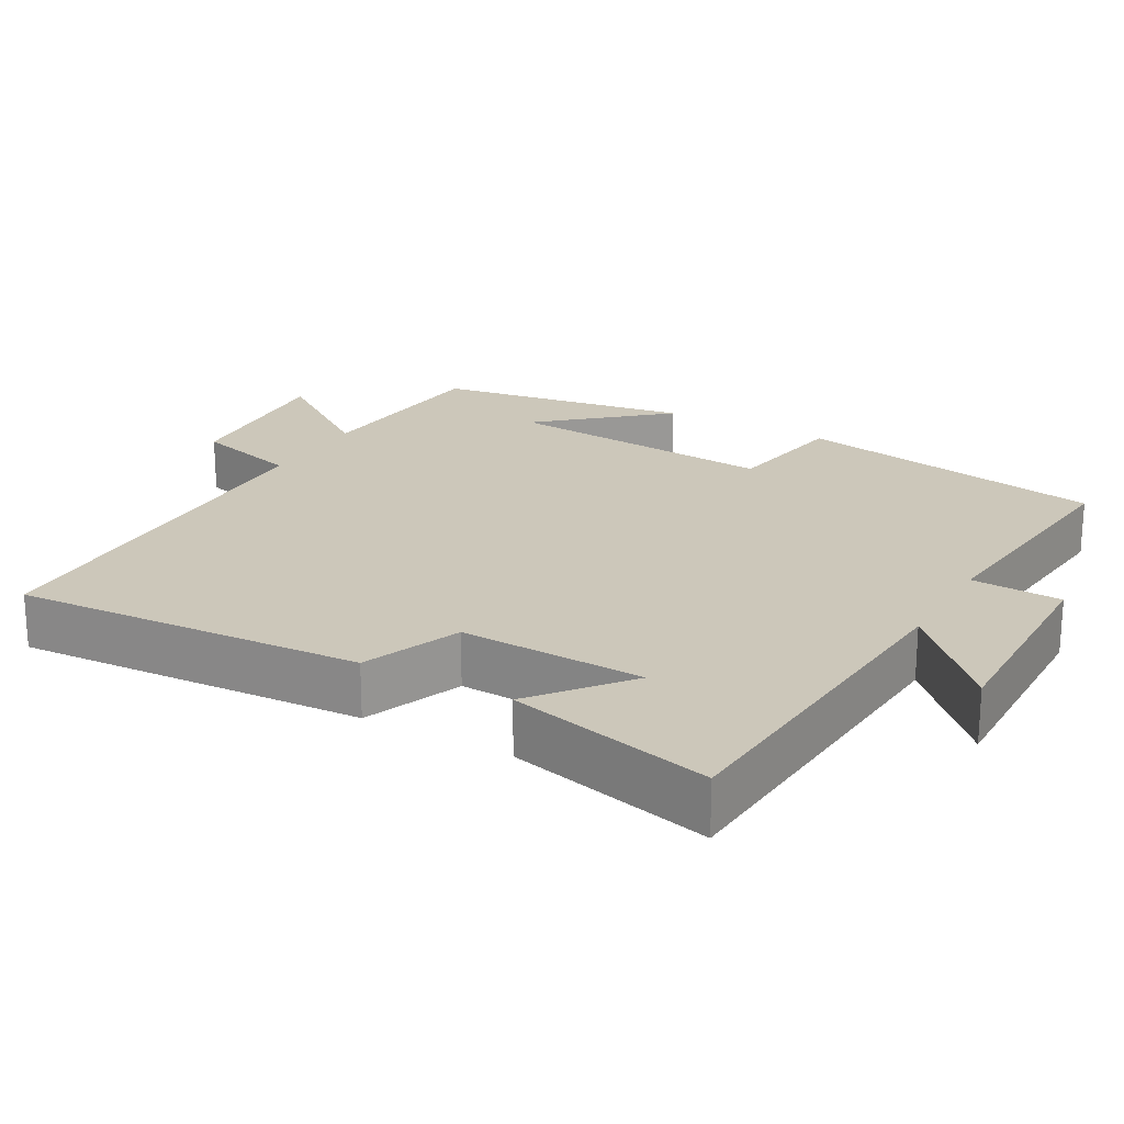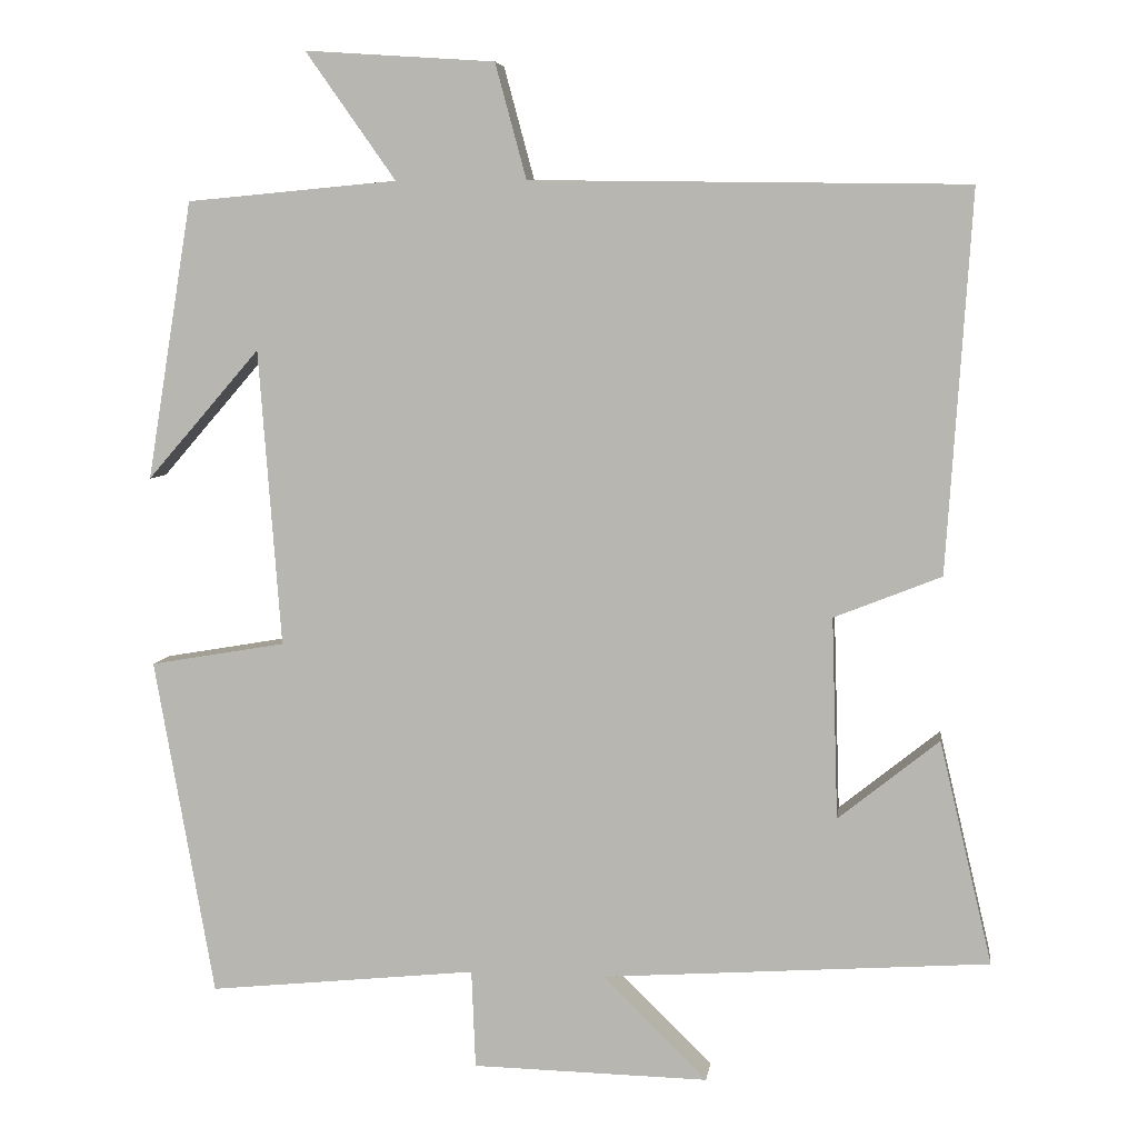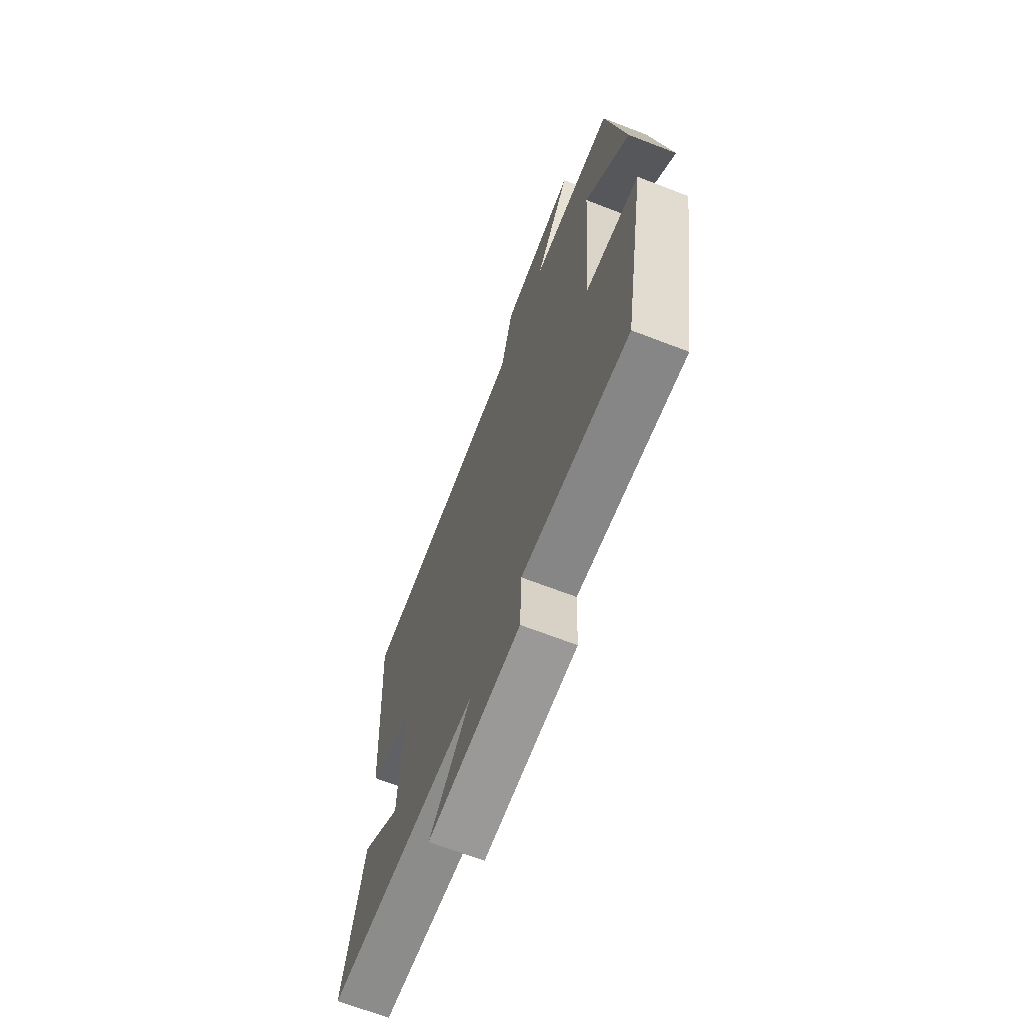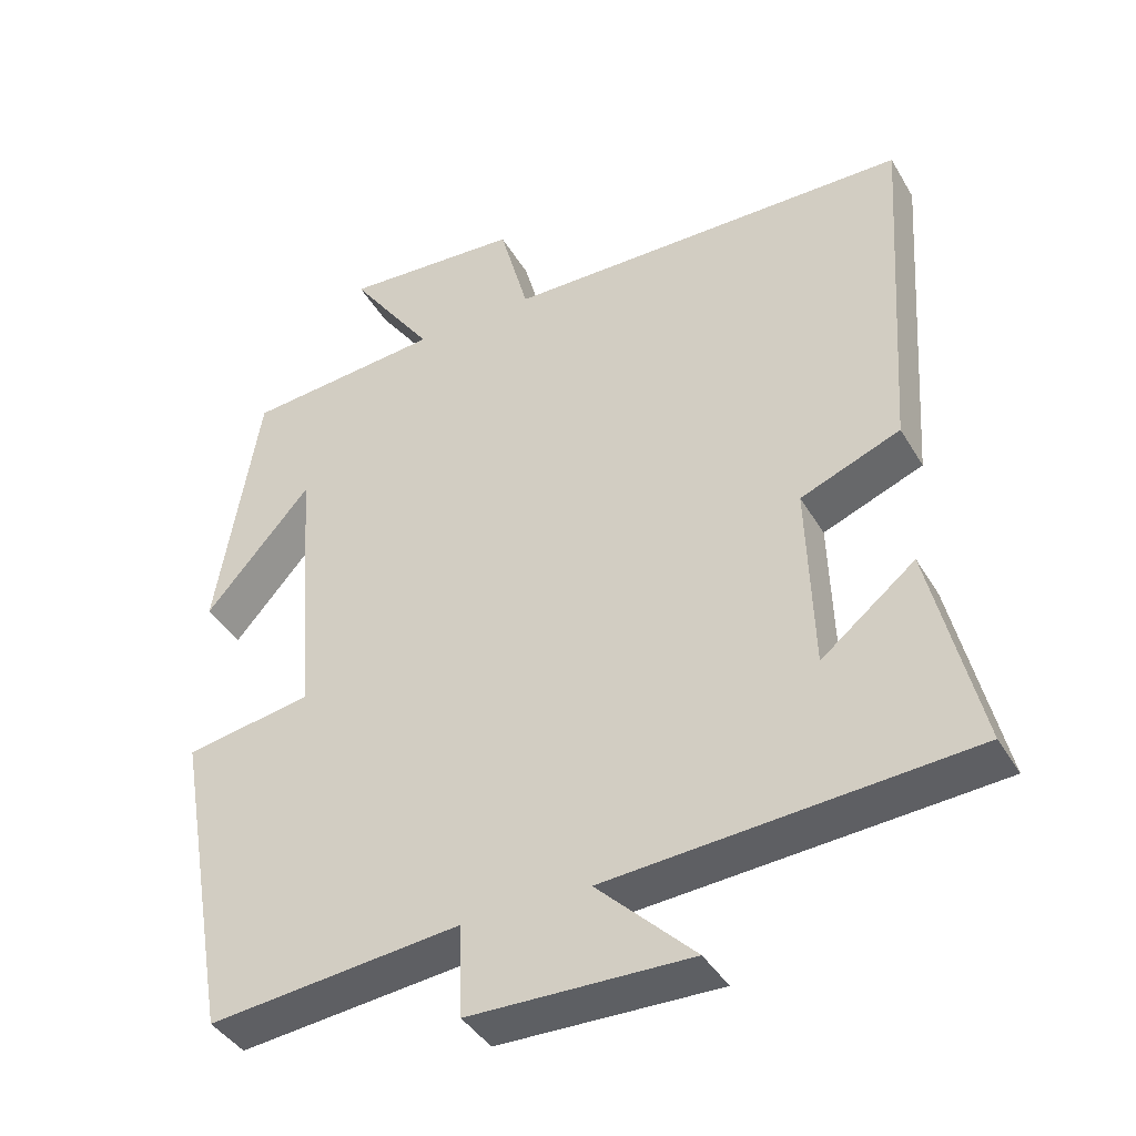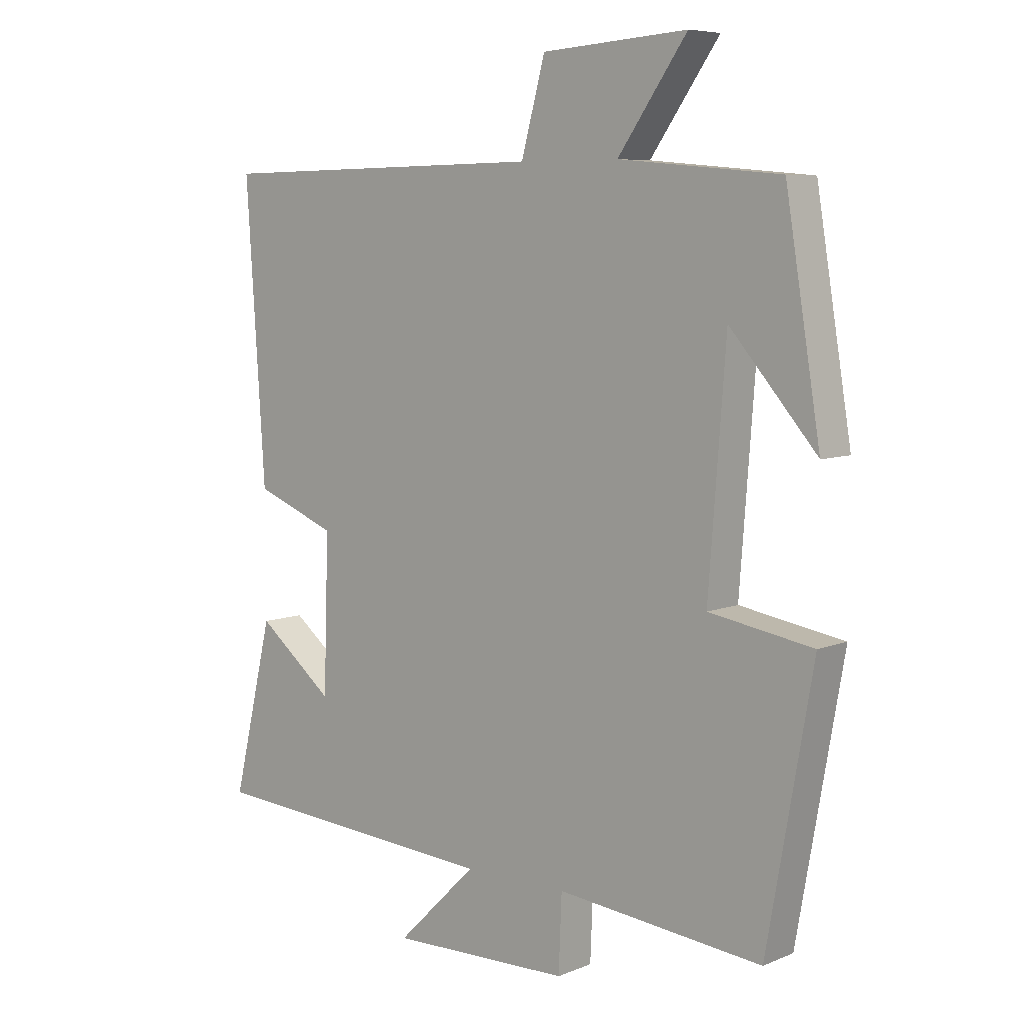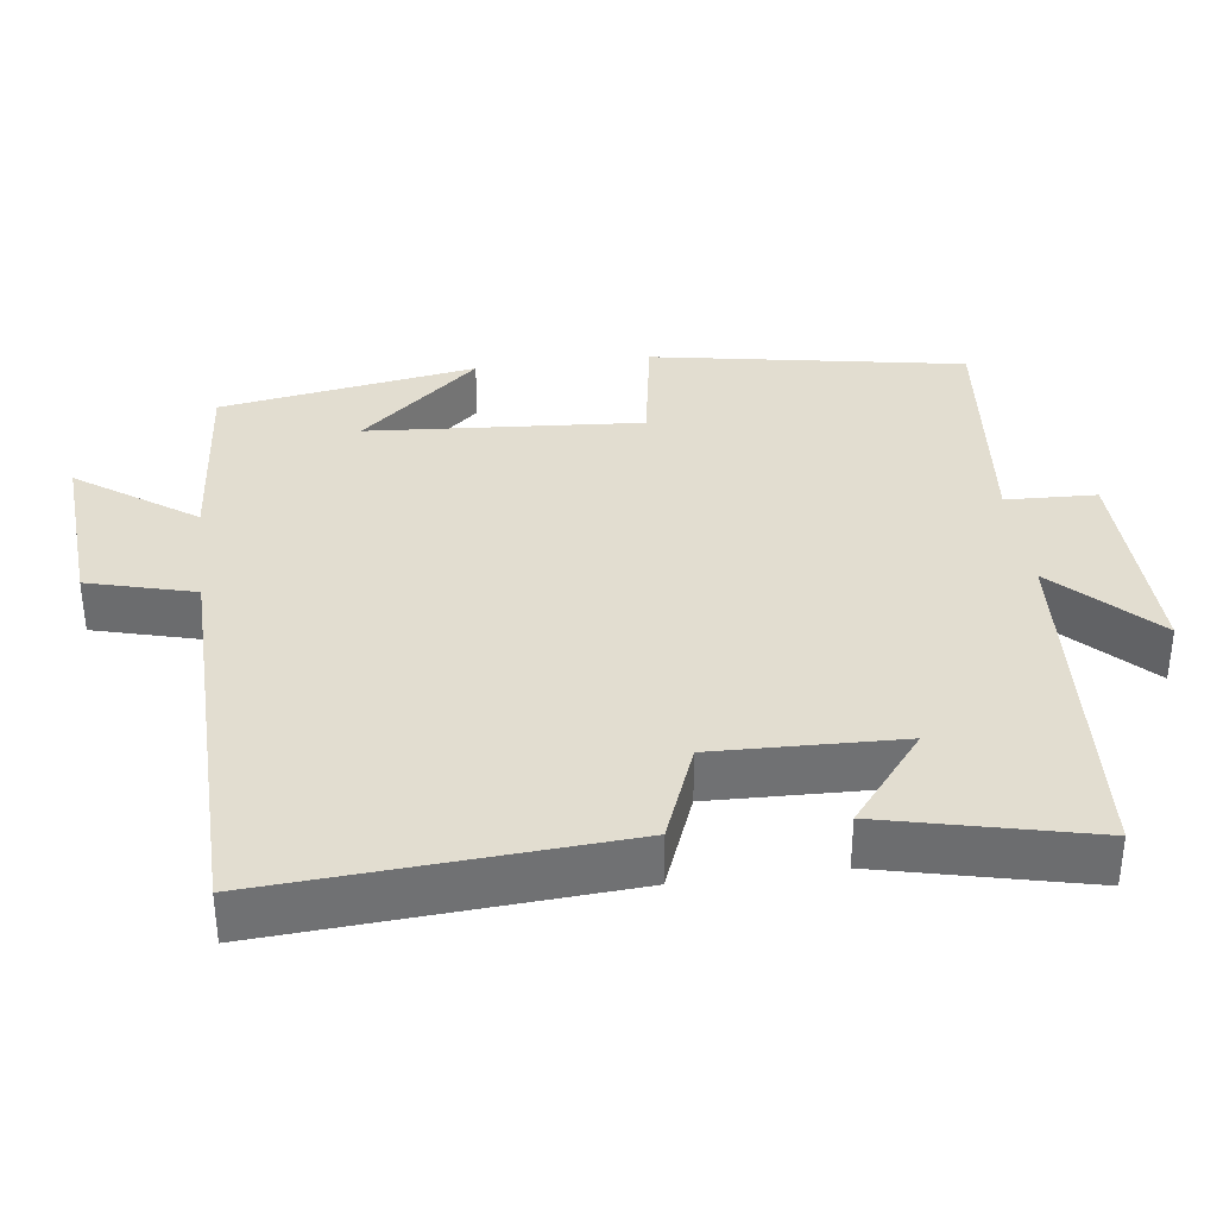
<metadata>
{"format":"obj","ext":"obj","renderer":"f3d","projection":"perspective","resolution":1024,"background":"white","views":[{"elev":21.5,"azim":119.6,"up":"+Y"},{"elev":6.3,"azim":7.8,"up":"+Z"},{"elev":-68.0,"azim":-111.1,"up":"+Z"},{"elev":-40.8,"azim":28.0,"up":"+Z"},{"elev":7.0,"azim":-139.2,"up":"+Z"},{"elev":35.3,"azim":82.5,"up":"+Y"}]}
</metadata>
<code>
v 0.531 0.07 0.492
v 0.5 0.07 0.017
v 0.366 0.07 -0.036
v 0.374 0.07 -0.288
v 0.5 0.07 -0.187
v 0.566 0.07 -0.466
v 0.082 0.07 -0.5
v 0.213 0.07 -0.629
v -0.083 0.07 -0.623
v -0.088 0.07 -0.5
v -0.425 0.07 -0.535
v -0.5 0.07 -0.111
v -0.33 0.07 -0.082
v -0.358 0.07 0.29
v -0.5 0.07 0.127
v -0.443 0.07 0.476
v -0.179 0.07 0.5
v -0.292 0.07 0.66
v -0.054 0.07 0.644
v -0.015 0.07 0.5
v 0.531 0 0.492
v 0.5 0 0.017
v 0.366 0 -0.036
v 0.374 0 -0.288
v 0.5 0 -0.187
v 0.566 0 -0.466
v 0.082 0 -0.5
v 0.213 0 -0.629
v -0.083 0 -0.623
v -0.088 0 -0.5
v -0.425 0 -0.535
v -0.5 0 -0.111
v -0.33 0 -0.082
v -0.358 0 0.29
v -0.5 0 0.127
v -0.443 0 0.476
v -0.179 0 0.5
v -0.292 0 0.66
v -0.054 0 0.644
v -0.015 0 0.5
f 17 18 19 20
f 14 15 16 17
f 13 14 17 20
f 10 11 12 13
f 10 13 20 1
f 7 8 9 10
f 4 5 6
f 4 6 7 10
f 1 2 3
f 10 1 3
f 3 4 10
f 40 39 38 37
f 37 36 35 34
f 40 37 34 33
f 33 32 31 30
f 21 40 33 30
f 30 29 28 27
f 26 25 24
f 30 27 26 24
f 23 22 21
f 23 21 30
f 30 24 23
f 1 21 22 2
f 2 22 23 3
f 3 23 24 4
f 4 24 25 5
f 5 25 26 6
f 6 26 27 7
f 7 27 28 8
f 8 28 29 9
f 9 29 30 10
f 10 30 31 11
f 11 31 32 12
f 12 32 33 13
f 13 33 34 14
f 14 34 35 15
f 15 35 36 16
f 16 36 37 17
f 17 37 38 18
f 18 38 39 19
f 19 39 40 20
f 20 40 21 1

</code>
